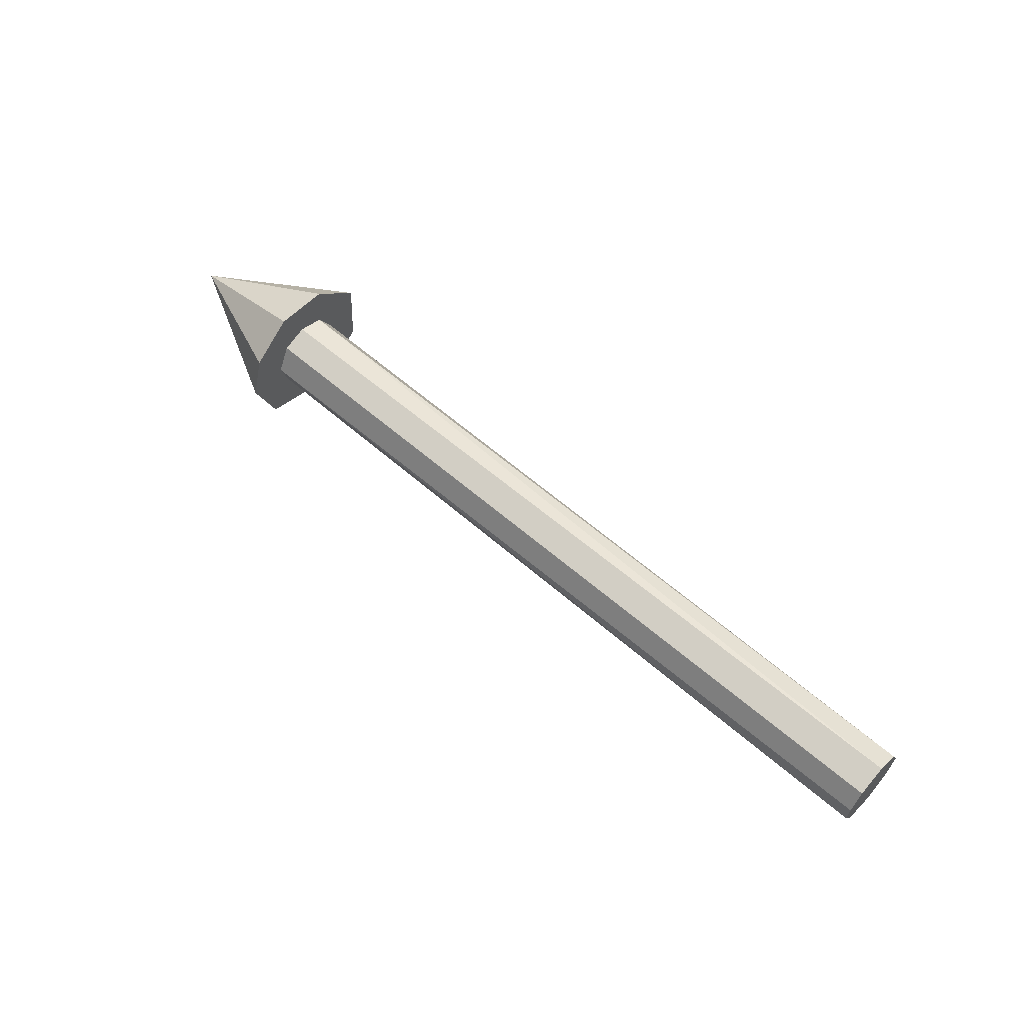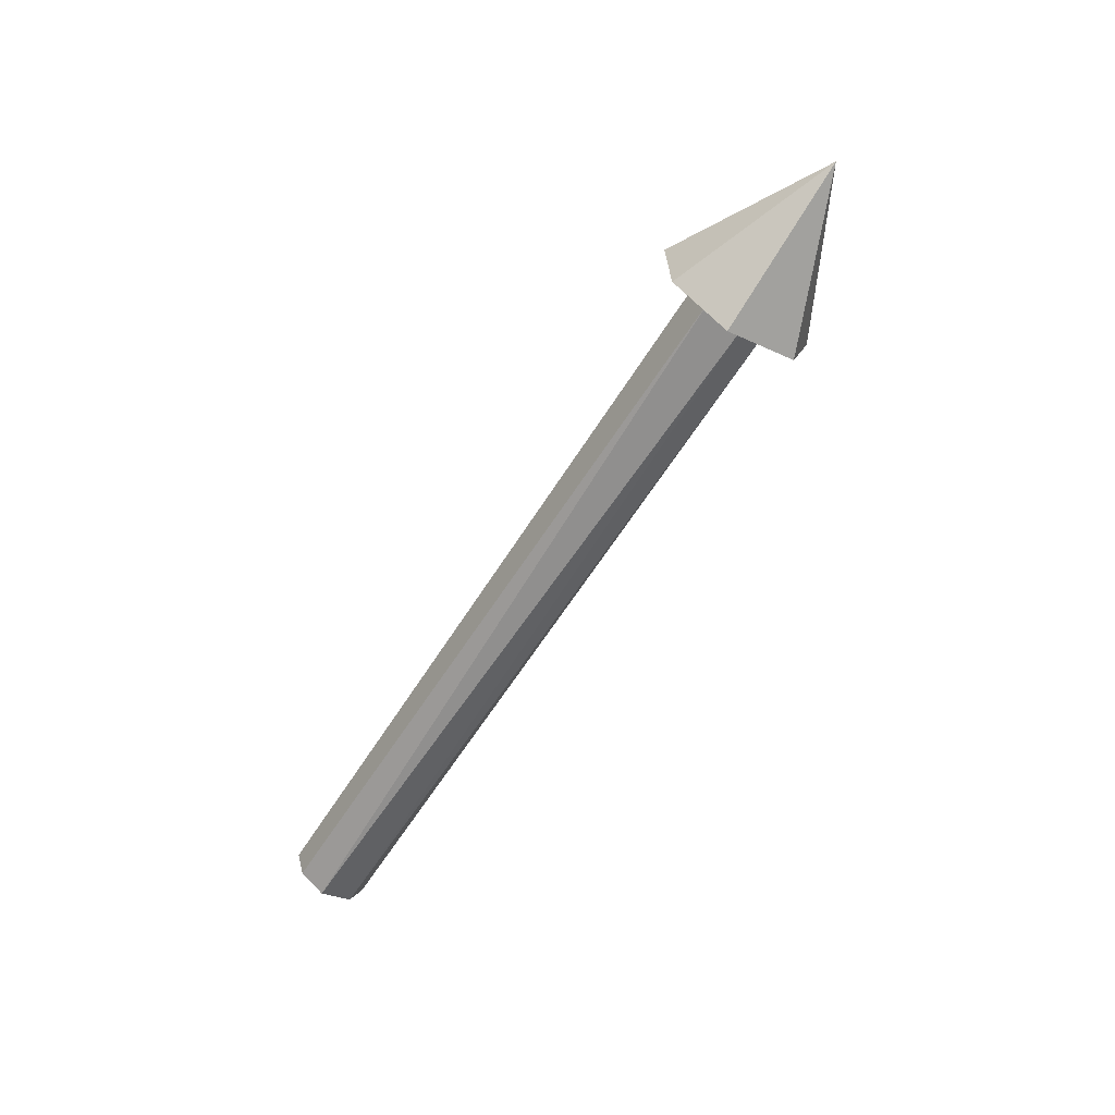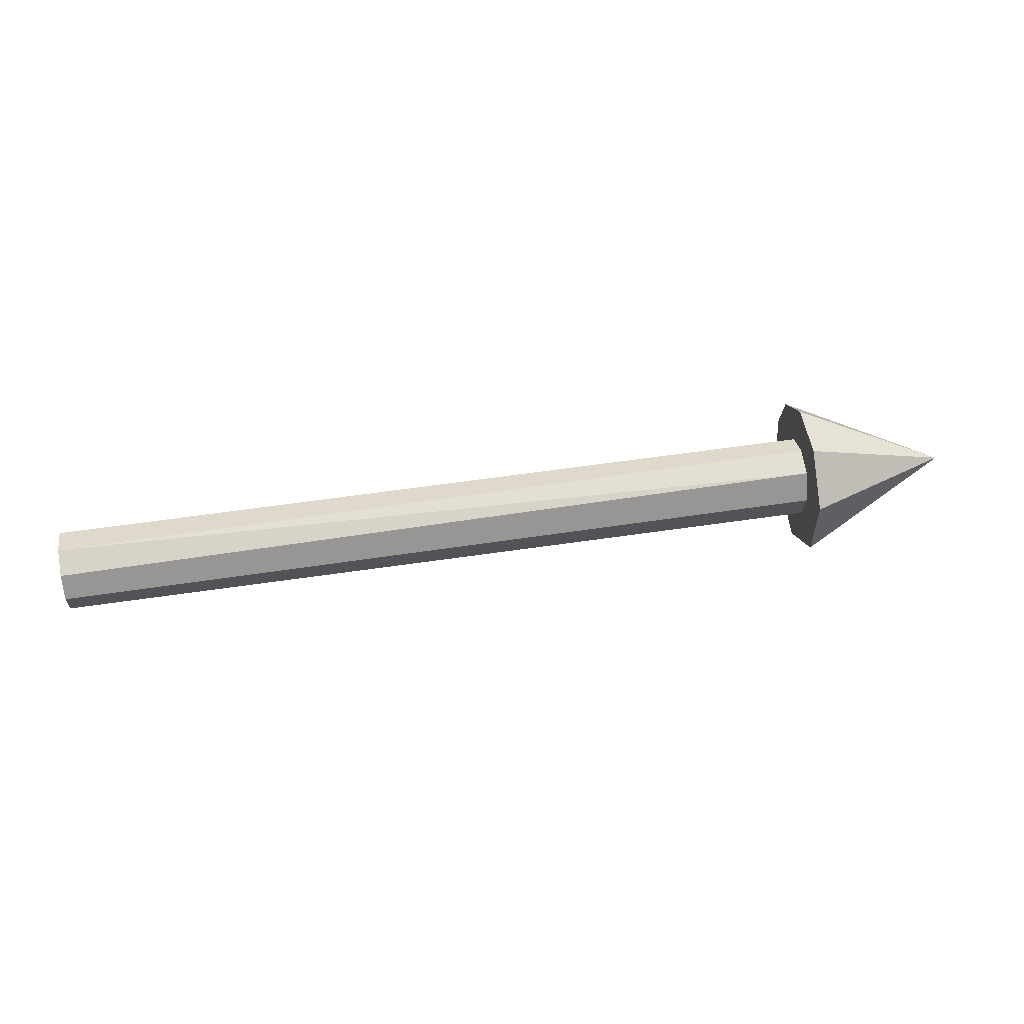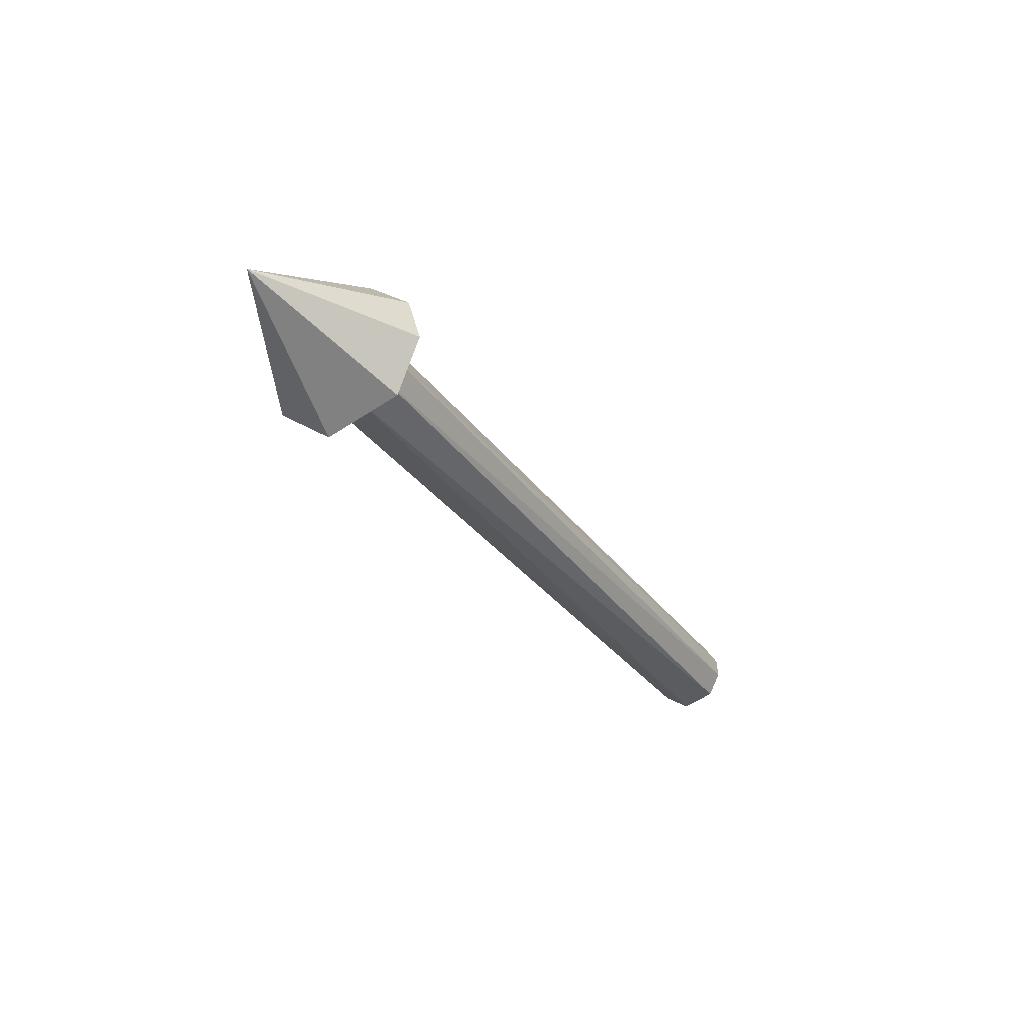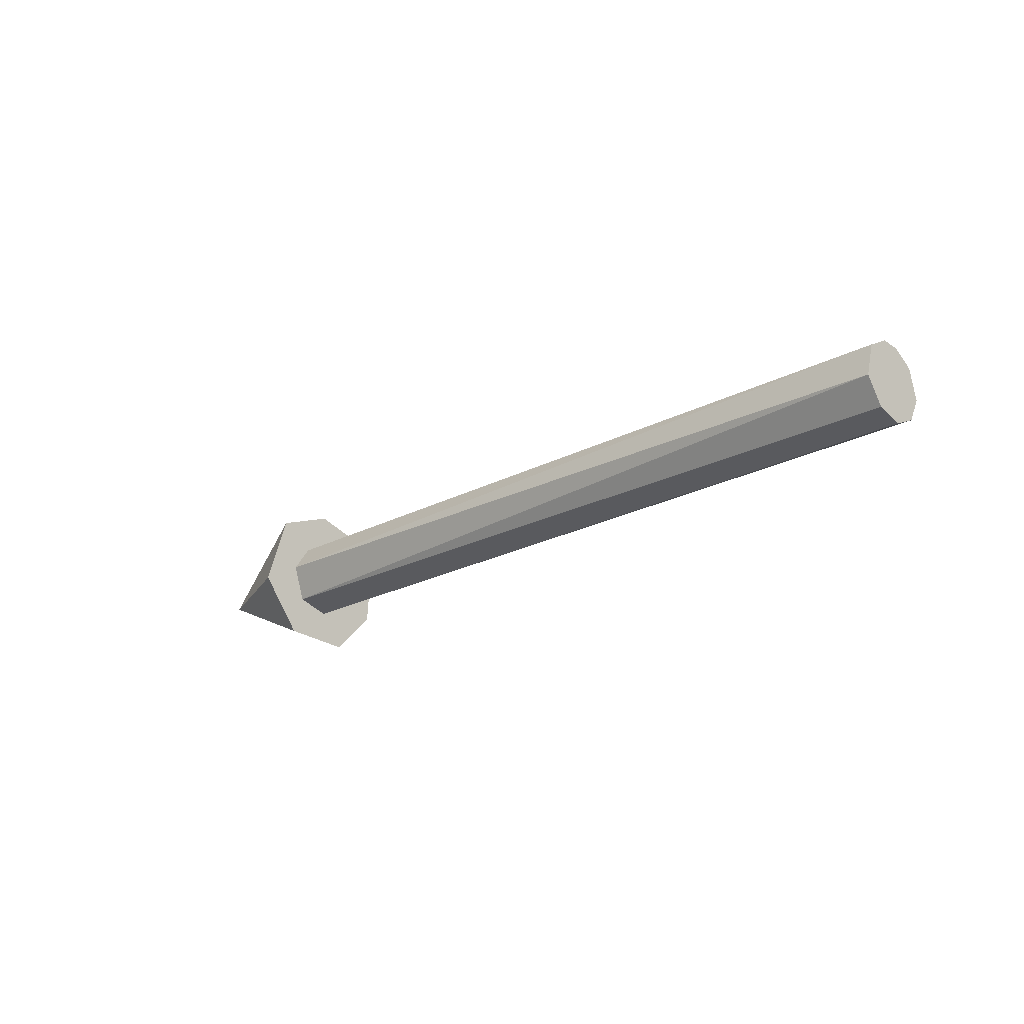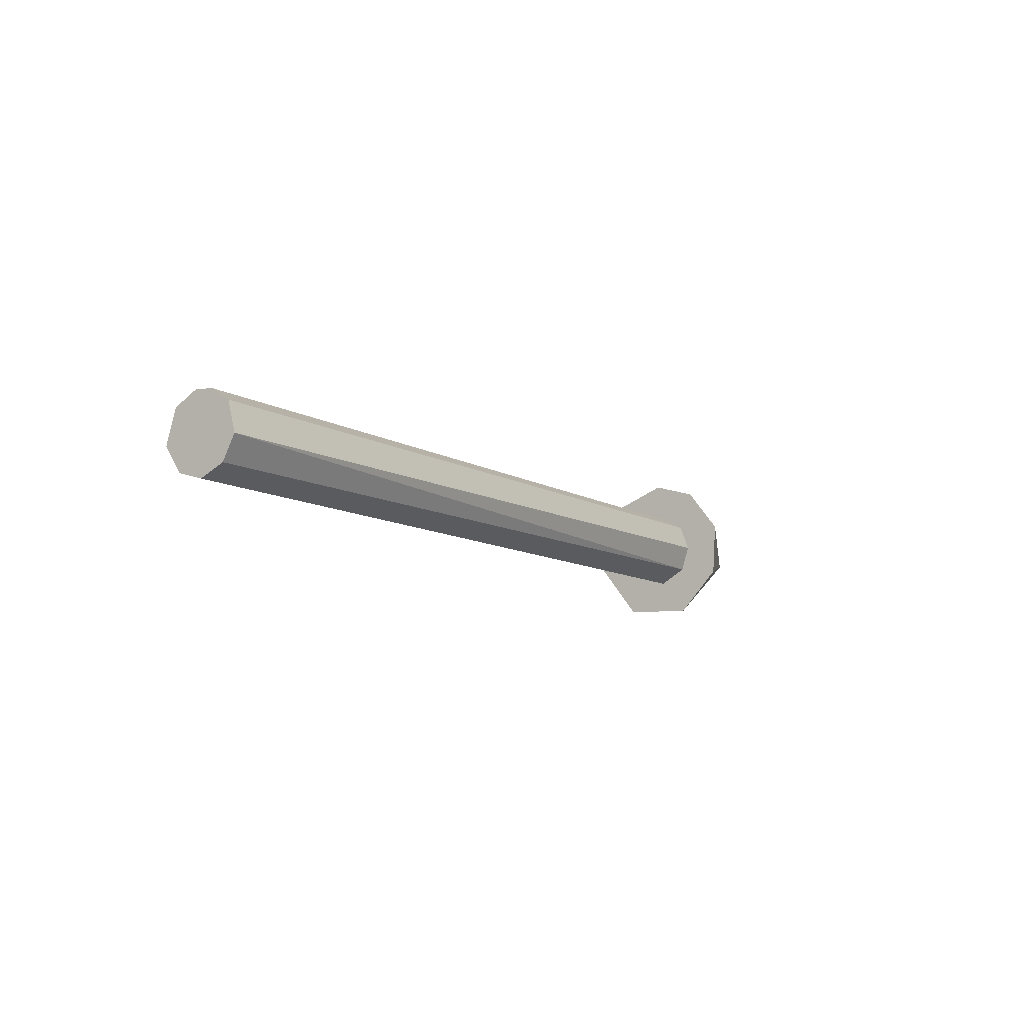
<metadata>
{"format":"obj","ext":"obj","renderer":"f3d","projection":"perspective","resolution":1024,"background":"white","views":[{"elev":59.9,"azim":-138.1,"up":"+Z"},{"elev":-59.0,"azim":58.6,"up":"+Z"},{"elev":50.1,"azim":-9.6,"up":"+Z"},{"elev":-30.7,"azim":119.0,"up":"+Z"},{"elev":-21.5,"azim":-136.3,"up":"+Y"},{"elev":-10.3,"azim":-55.5,"up":"+Y"}]}
</metadata>
<code>
o Cone
v 1 -0.02024 -0.1018
v 1 -0.09027 -0.04825
v 1 -0.09584 0.0397
v 1 -0.03875 0.09355
v 1 0.02971 0.09794
v 1 0.08419 0.05625
v 1.2 -0 0
v 1 0.1013 -0
v 1 0.07335 -0.07335
v -0 -0.008594 -0.05115
v 1 0.008594 -0.05115
v -0 -0.04137 -0.02915
v 1 -0.03775 -0.03556
v 1 -0.05075 0.006447
v -0 -0.05103 0.003578
v -0 -0.03666 0.03488
v 1 -0.03133 0.04044
v -0 -0.006447 0.05075
v 1 0.001259 0.05059
v -0 0.03133 0.04044
v 1 0.03356 0.03861
v -0 0.04779 0.01542
v -0 0.04986 -0.008635
v 1 0.05103 0.003578
v 1 0.04137 -0.02915
v -0 0.03356 -0.03861
f 1 7 2
f 2 7 3
f 3 7 4
f 4 7 5
f 5 7 6
f 6 7 8
f 8 7 9
f 9 7 1
f 4 5 6 8 9 1 2 3
f 13 12 10
f 17 18 16
f 24 23 22
f 25 26 23
f 11 10 26
f 11 13 10
f 15 12 13 14
f 16 15 14 17
f 20 18 19 21
f 17 19 18
f 22 20 21 24
f 24 25 23
f 25 11 26
f 21 19 17 14 13 11 25 24
f 18 20 22 23 26 10 12 15 16

</code>
